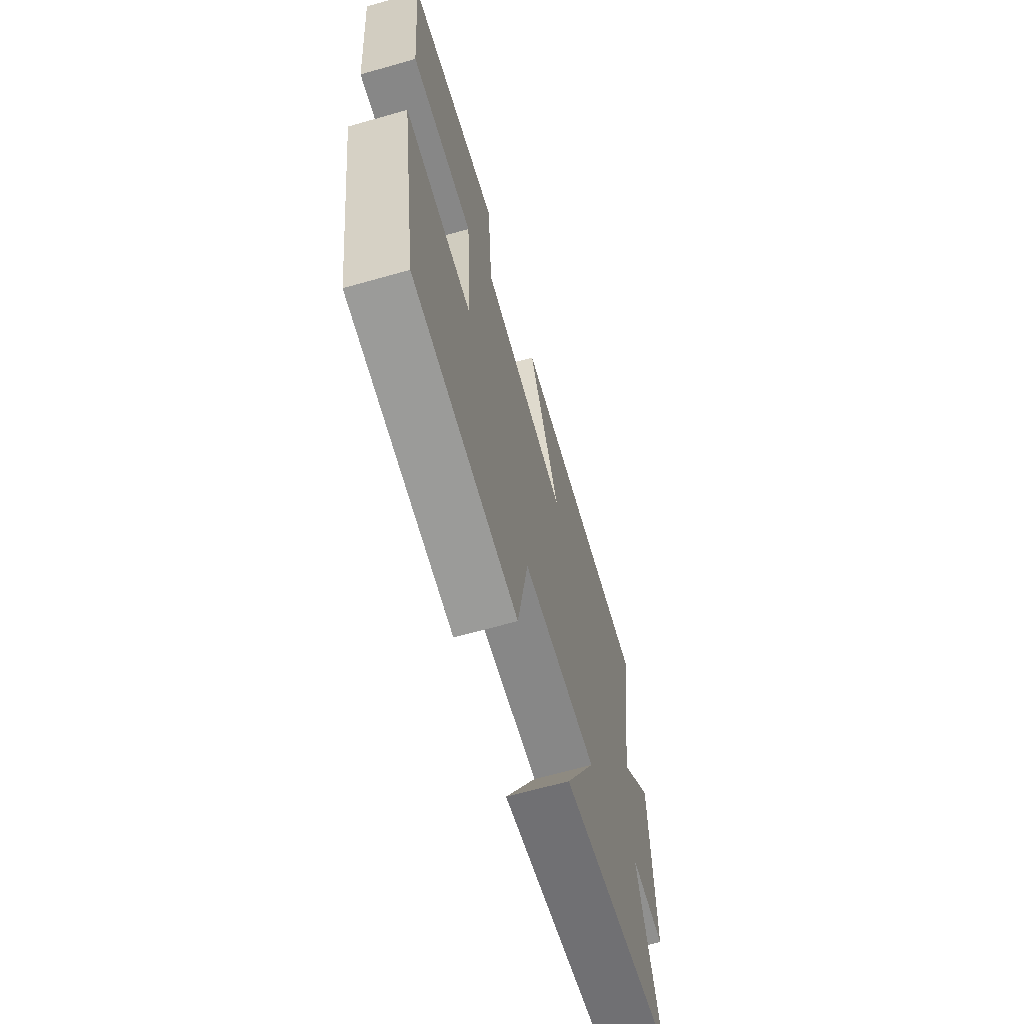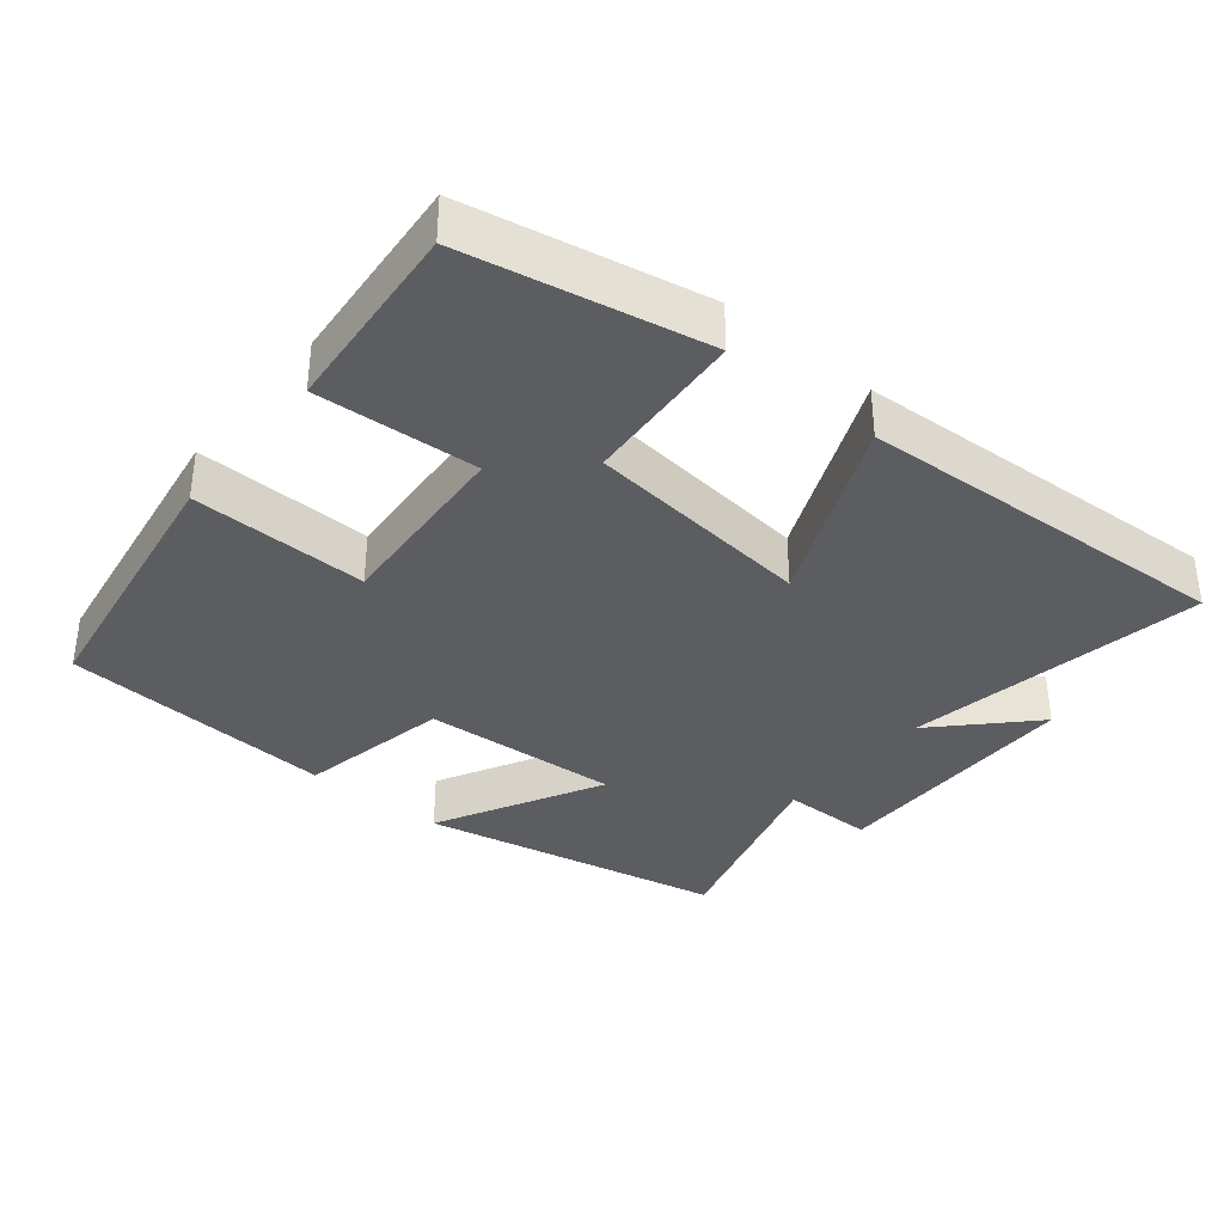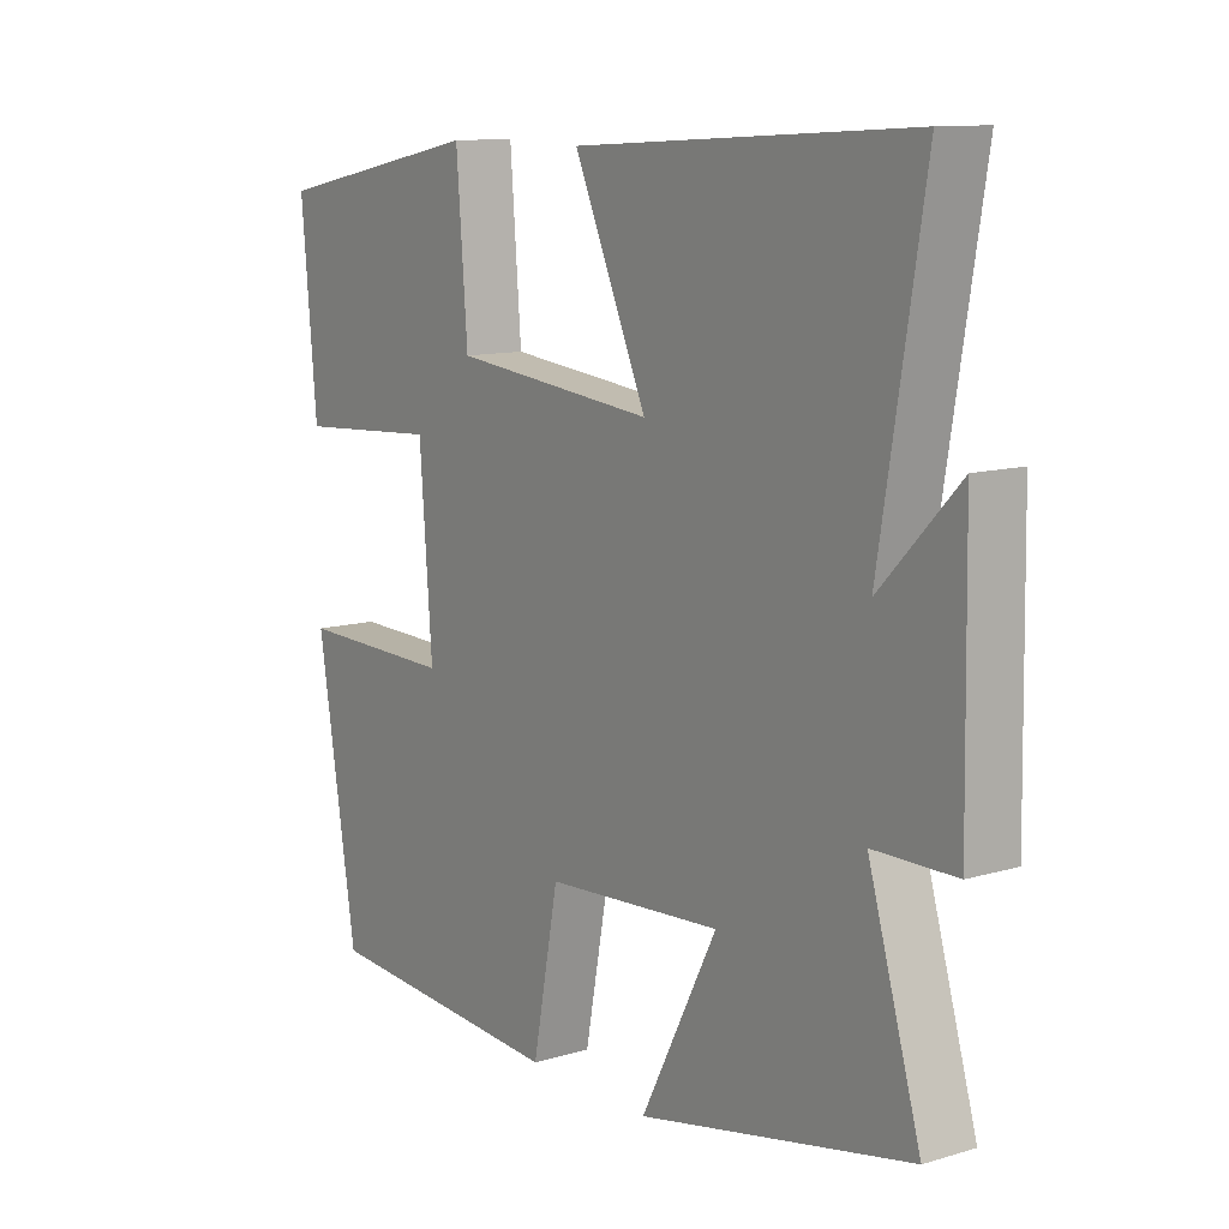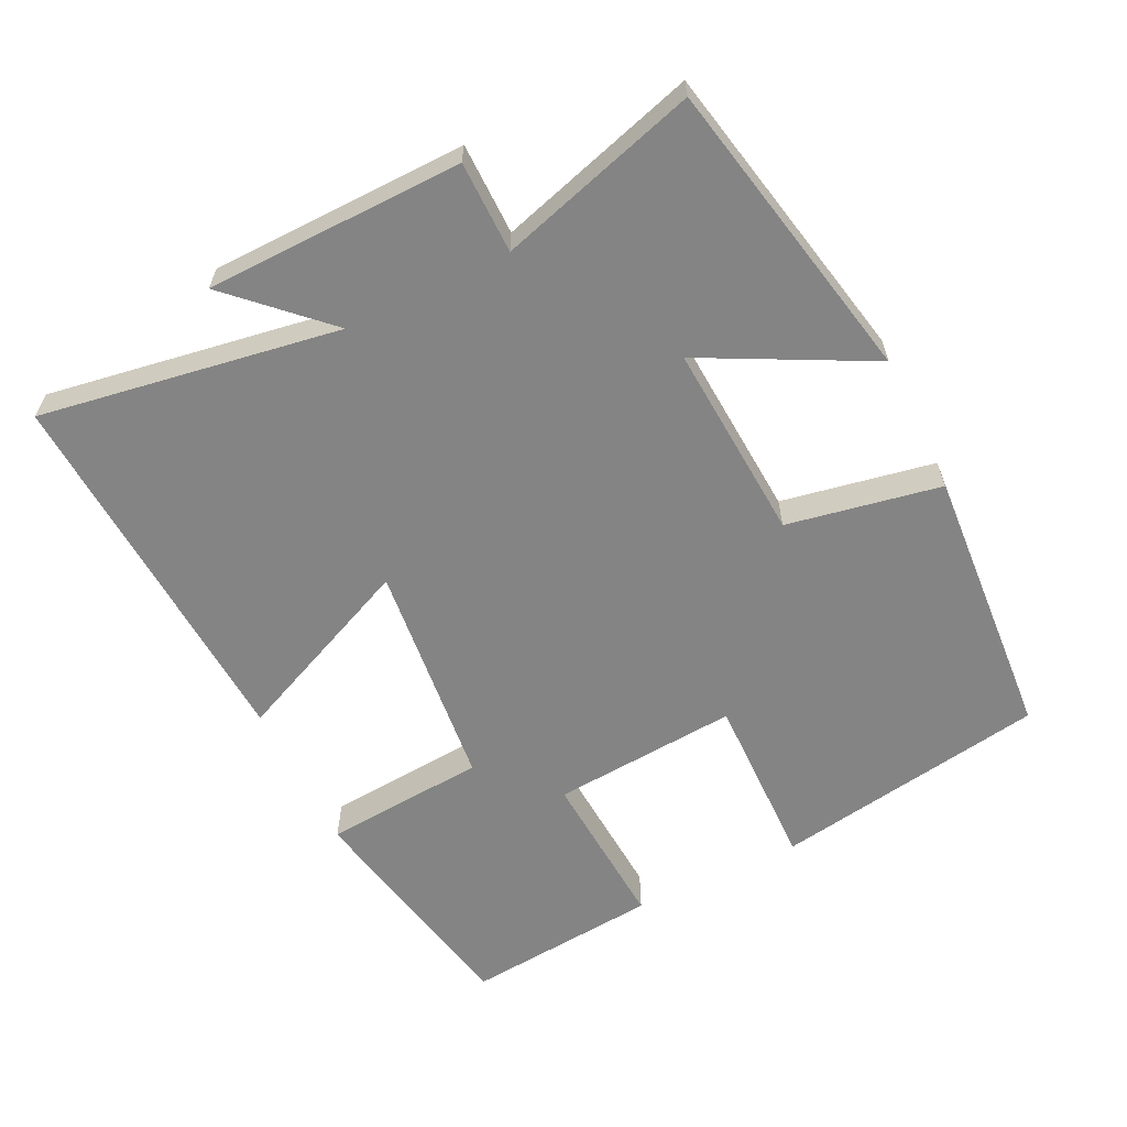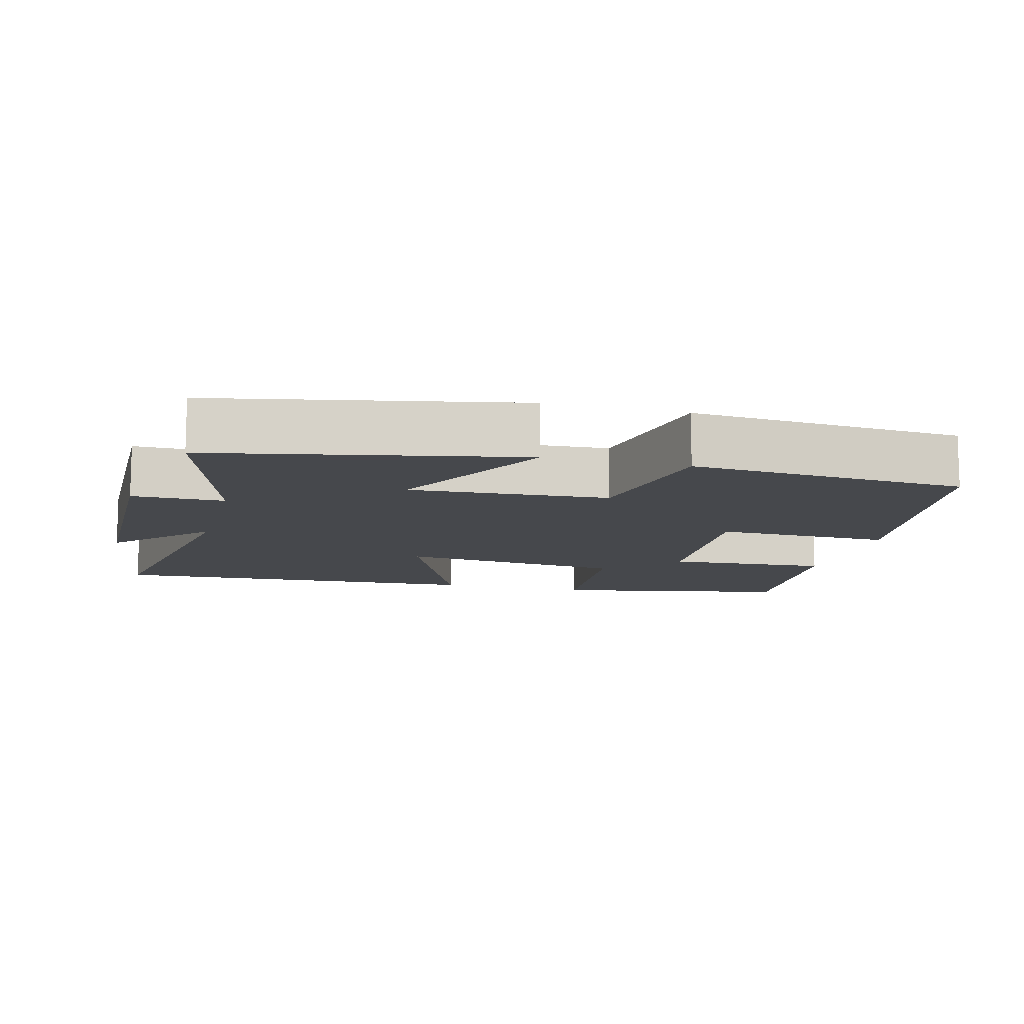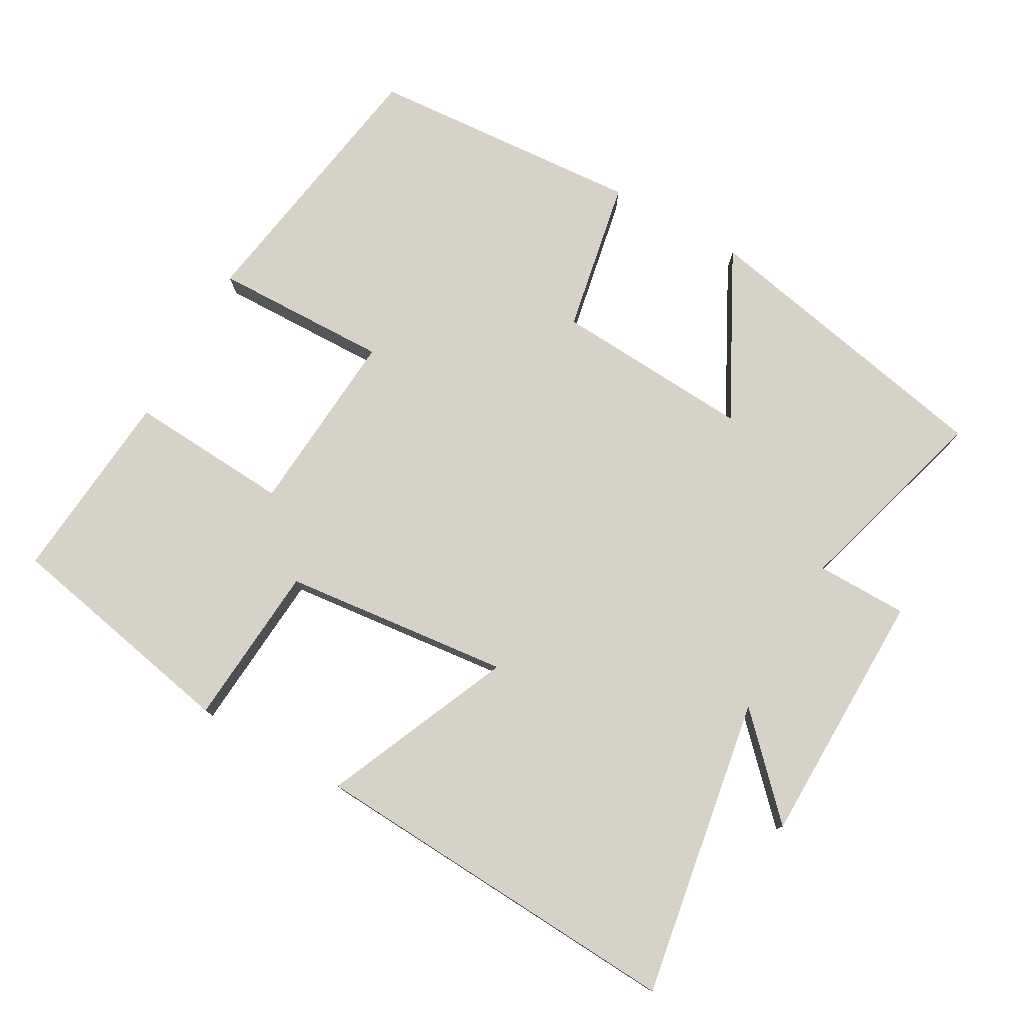
<metadata>
{"format":"obj","ext":"obj","renderer":"f3d","projection":"perspective","resolution":1024,"background":"white","views":[{"elev":-65.9,"azim":-74.1,"up":"+Z"},{"elev":-35.9,"azim":-39.6,"up":"+Y"},{"elev":11.2,"azim":54.1,"up":"+Z"},{"elev":-61.3,"azim":116.1,"up":"+Y"},{"elev":-11.3,"azim":165.2,"up":"+Y"},{"elev":77.7,"azim":29.3,"up":"+Y"}]}
</metadata>
<code>
v 0.57 0.07 0.531
v 0.5 0.07 0.107
v 0.624 0.07 0.236
v 0.63 0.07 -0.128
v 0.5 0.07 -0.129
v 0.583 0.07 -0.412
v 0.152 0.07 -0.5
v 0.273 0.07 -0.265
v -0.007 0.07 -0.283
v -0.048 0.07 -0.5
v -0.437 0.07 -0.473
v -0.5 0.07 -0.086
v -0.251 0.07 -0.091
v -0.271 0.07 0.173
v -0.5 0.07 0.158
v -0.525 0.07 0.433
v -0.189 0.07 0.5
v -0.171 0.07 0.27
v 0.151 0.07 0.236
v 0.035 0.07 0.5
v 0.57 0 0.531
v 0.5 0 0.107
v 0.624 0 0.236
v 0.63 0 -0.128
v 0.5 0 -0.129
v 0.583 0 -0.412
v 0.152 0 -0.5
v 0.273 0 -0.265
v -0.007 0 -0.283
v -0.048 0 -0.5
v -0.437 0 -0.473
v -0.5 0 -0.086
v -0.251 0 -0.091
v -0.271 0 0.173
v -0.5 0 0.158
v -0.525 0 0.433
v -0.189 0 0.5
v -0.171 0 0.27
v 0.151 0 0.236
v 0.035 0 0.5
f 19 20 1 2
f 18 19 2
f 15 16 17 18
f 14 15 18
f 13 14 18 2
f 10 11 12 13
f 9 10 13
f 8 9 13 2
f 5 6 7 8
f 5 8 2 3
f 3 4 5
f 22 21 40 39
f 22 39 38
f 38 37 36 35
f 38 35 34
f 22 38 34 33
f 33 32 31 30
f 33 30 29
f 22 33 29 28
f 28 27 26 25
f 23 22 28 25
f 25 24 23
f 1 21 22 2
f 2 22 23 3
f 3 23 24 4
f 4 24 25 5
f 5 25 26 6
f 6 26 27 7
f 7 27 28 8
f 8 28 29 9
f 9 29 30 10
f 10 30 31 11
f 11 31 32 12
f 12 32 33 13
f 13 33 34 14
f 14 34 35 15
f 15 35 36 16
f 16 36 37 17
f 17 37 38 18
f 18 38 39 19
f 19 39 40 20
f 20 40 21 1

</code>
